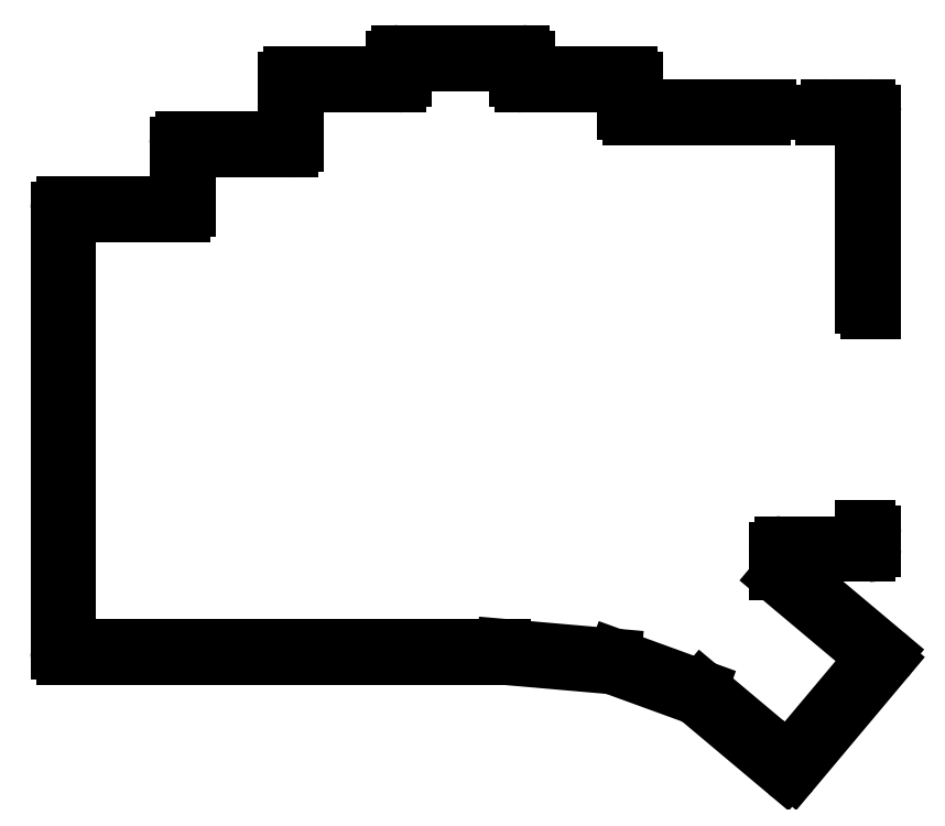
<metadata>
{"format":"dxf","ext":"dxf","renderer":"ezdxf+matplotlib","layout":"modelspace","background":"white","min_lineweight":24,"dpi":150}
</metadata>
<code>
0
SECTION
2
ENTITIES
0
LINE
8
0
10
26.6
20
-134.4
11
107.9
21
-134.4
0
LINE
8
0
10
108
20
-134.4
11
127.9
21
-136.1
0
LINE
8
0
10
128.2
20
-136.2
11
143.4
21
-141.7
0
LINE
8
0
10
143.7
20
-141.9
11
160.1
21
-155.6
0
LINE
8
0
10
161.5
20
-155.5
11
178.7
21
-135
0
LINE
8
0
10
160.8
20
-118.6
11
178.6
21
-133.6
0
LINE
8
0
10
160.4
20
-116.4
11
160.4
21
-117.9
0
LINE
8
0
10
161.4
20
-115.4
11
175.4
21
-115.4
0
LINE
8
0
10
176.4
20
-114.4
11
176.4
21
-111.5
0
LINE
8
0
10
176.4
20
-70.5
11
176.4
21
-33.6
0
LINE
8
0
10
133.4
20
-32.6
11
157
21
-32.6
0
LINE
8
0
10
168
20
-32.6
11
175.4
21
-32.6
0
LINE
8
0
10
132.4
20
-31.6
11
132.4
21
-27.6
0
LINE
8
0
10
113.4
20
-26.6
11
131.4
21
-26.6
0
LINE
8
0
10
112.4
20
-25.6
11
112.4
21
-23.6
0
LINE
8
0
10
88.6
20
-22.6
11
111.4
21
-22.6
0
LINE
8
0
10
87.6
20
-25.6
11
87.6
21
-23.6
0
LINE
8
0
10
68.6
20
-26.6
11
86.6
21
-26.6
0
LINE
8
0
10
67.6
20
-37.6
11
67.6
21
-27.6
0
LINE
8
0
10
48.6
20
-38.6
11
66.6
21
-38.6
0
LINE
8
0
10
47.6
20
-49.6
11
47.6
21
-39.6
0
LINE
8
0
10
26.6
20
-50.6
11
46.6
21
-50.6
0
LINE
8
0
10
25.6
20
-133.4
11
25.6
21
-51.6
0
LINE
8
0
10
28.6
20
-132.4
11
108
21
-132.4
0
LINE
8
0
10
108.1
20
-132.4
11
128.4
21
-134.2
0
LINE
8
0
10
128.6
20
-134.2
11
144.4
21
-140
0
LINE
8
0
10
144.7
20
-140.2
11
160.3
21
-153.2
0
LINE
8
0
10
160.3
20
-153.2
11
160.6
21
-153.5
0
LINE
8
0
10
160.6
20
-153.5
11
175.9
21
-135.2
0
LINE
8
0
10
158.8
20
-119.6
11
175.8
21
-133.8
0
LINE
8
0
10
158.4
20
-114.4
11
158.4
21
-118.8
0
LINE
8
0
10
159.4
20
-113.4
11
173.4
21
-113.4
0
LINE
8
0
10
174.4
20
-112.4
11
174.4
21
-110.5
0
LINE
8
0
10
174.4
20
-69.5
11
174.4
21
-35.6
0
LINE
8
0
10
131.4
20
-34.6
11
156
21
-34.6
0
LINE
8
0
10
167
20
-34.6
11
173.4
21
-34.6
0
LINE
8
0
10
130.4
20
-33.6
11
130.4
21
-29.6
0
LINE
8
0
10
111.4
20
-28.6
11
129.4
21
-28.6
0
LINE
8
0
10
110.4
20
-27.6
11
110.4
21
-25.6
0
LINE
8
0
10
90.6
20
-24.6
11
109.4
21
-24.6
0
LINE
8
0
10
89.6
20
-27.6
11
89.6
21
-25.6
0
LINE
8
0
10
70.6
20
-28.6
11
88.6
21
-28.6
0
LINE
8
0
10
69.6
20
-39.6
11
69.6
21
-29.6
0
LINE
8
0
10
50.6
20
-40.6
11
68.6
21
-40.6
0
LINE
8
0
10
49.6
20
-51.6
11
49.6
21
-41.6
0
LINE
8
0
10
28.6
20
-52.6
11
48.6
21
-52.6
0
LINE
8
0
10
27.6
20
-131.4
11
27.6
21
-53.6
0
LINE
8
0
10
174.4
20
-110.5
11
175.4
21
-110.5
0
LINE
8
0
10
176.4
20
-70.5
11
175.4
21
-70.5
0
LINE
8
0
10
167
20
-34.6
11
167
21
-33.6
0
LINE
8
0
10
157
20
-32.6
11
157
21
-33.6
0
ARC
8
0
10
107.9
20
-135.4
40
1
50
85
51
90
0
ARC
8
0
10
127.8
20
-137.1
40
1
50
70
51
85
0
ARC
8
0
10
143.1
20
-142.7
40
1
50
50
51
70
0
ARC
8
0
10
160.7
20
-154.9
40
1
50
230
51
320
0
ARC
8
0
10
177.9
20
-134.3
40
1
50
320
51
50
0
ARC
8
0
10
161.4
20
-117.9
40
1
50
180
51
230
0
ARC
8
0
10
161.4
20
-116.4
40
1
50
90
51
180
0
ARC
8
0
10
175.4
20
-114.4
40
1
50
270
51
0
0
ARC
8
0
10
175.4
20
-111.5
40
1
50
0
51
90
0
ARC
8
0
10
173.4
20
-112.4
40
1
50
270
51
0
0
ARC
8
0
10
159.4
20
-114.4
40
1
50
90
51
180
0
ARC
8
0
10
159.4
20
-118.8
40
1
50
180
51
230
0
ARC
8
0
10
175.1
20
-134.6
40
1
50
320
51
50
0
ARC
8
0
10
144.1
20
-140.9
40
1
50
50
51
70
0
ARC
8
0
10
128.3
20
-135.2
40
1
50
70
51
85
0
ARC
8
0
10
108
20
-133.4
40
1
50
85
51
90
0
ARC
8
0
10
28.6
20
-131.4
40
1
50
180
51
270
0
ARC
8
0
10
28.6
20
-53.6
40
1
50
90
51
180
0
ARC
8
0
10
48.6
20
-51.6
40
1
50
270
51
0
0
ARC
8
0
10
50.6
20
-41.6
40
1
50
90
51
180
0
ARC
8
0
10
68.6
20
-39.6
40
1
50
270
51
0
0
ARC
8
0
10
70.6
20
-29.6
40
1
50
90
51
180
0
ARC
8
0
10
88.6
20
-27.6
40
1
50
270
51
0
0
ARC
8
0
10
90.6
20
-25.6
40
1
50
90
51
180
0
ARC
8
0
10
109.4
20
-25.6
40
1
50
0
51
90
0
ARC
8
0
10
111.4
20
-27.6
40
1
50
180
51
270
0
ARC
8
0
10
129.4
20
-29.6
40
1
50
0
51
90
0
ARC
8
0
10
131.4
20
-33.6
40
1
50
180
51
270
0
ARC
8
0
10
156
20
-33.6
40
1
50
270
51
0
0
ARC
8
0
10
133.4
20
-31.6
40
1
50
180
51
270
0
ARC
8
0
10
131.4
20
-27.6
40
1
50
0
51
90
0
ARC
8
0
10
113.4
20
-25.6
40
1
50
180
51
270
0
ARC
8
0
10
111.4
20
-23.6
40
1
50
0
51
90
0
ARC
8
0
10
88.6
20
-23.6
40
1
50
90
51
180
0
ARC
8
0
10
86.6
20
-25.6
40
1
50
270
51
0
0
ARC
8
0
10
68.6
20
-27.6
40
1
50
90
51
180
0
ARC
8
0
10
66.6
20
-37.6
40
1
50
270
51
0
0
ARC
8
0
10
48.6
20
-39.6
40
1
50
90
51
180
0
ARC
8
0
10
46.6
20
-49.6
40
1
50
270
51
0
0
ARC
8
0
10
26.6
20
-51.6
40
1
50
90
51
180
0
ARC
8
0
10
26.6
20
-133.4
40
1
50
180
51
270
0
ARC
8
0
10
175.4
20
-33.6
40
1
50
0
51
90
0
ARC
8
0
10
168
20
-33.6
40
1
50
90
51
180
0
ARC
8
0
10
173.4
20
-35.6
40
1
50
0
51
90
0
ARC
8
0
10
175.4
20
-69.5
40
1
50
180
51
270
0
ENDSEC
0
EOF

</code>
